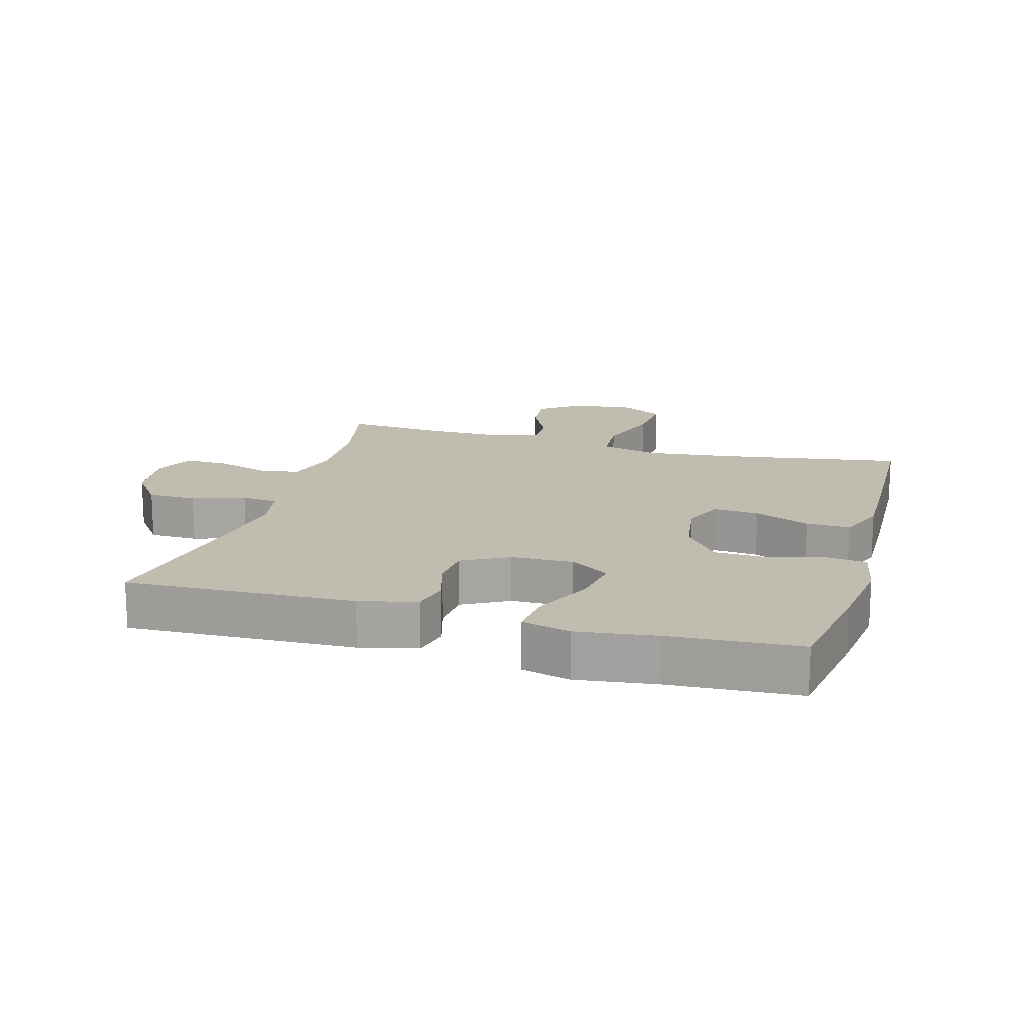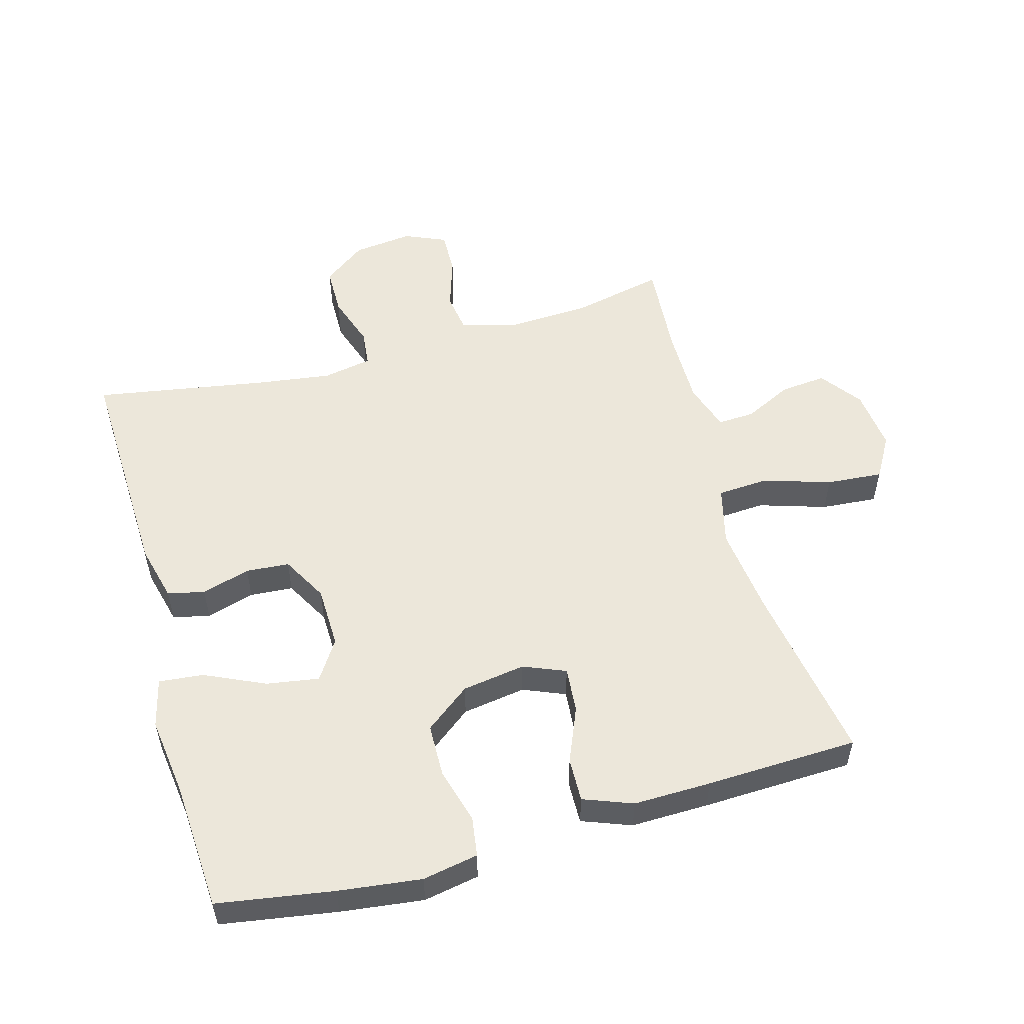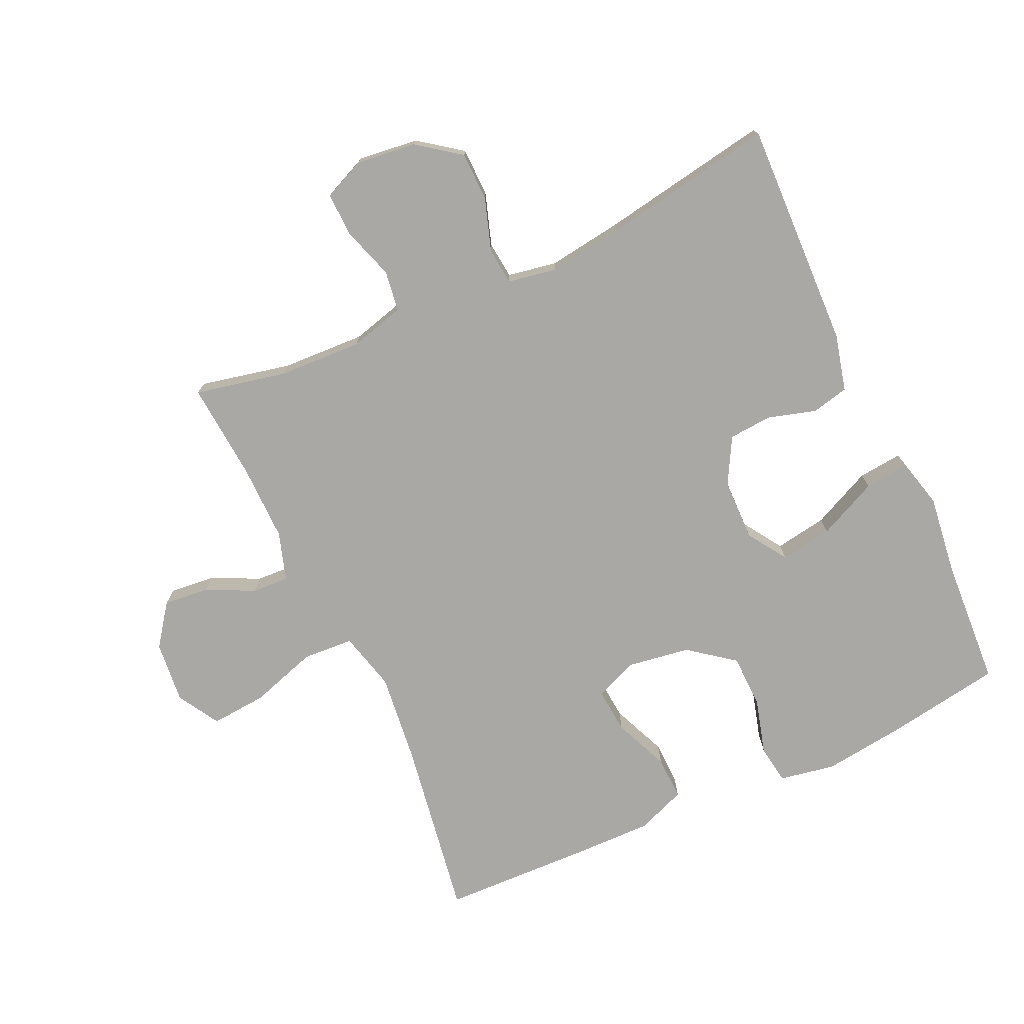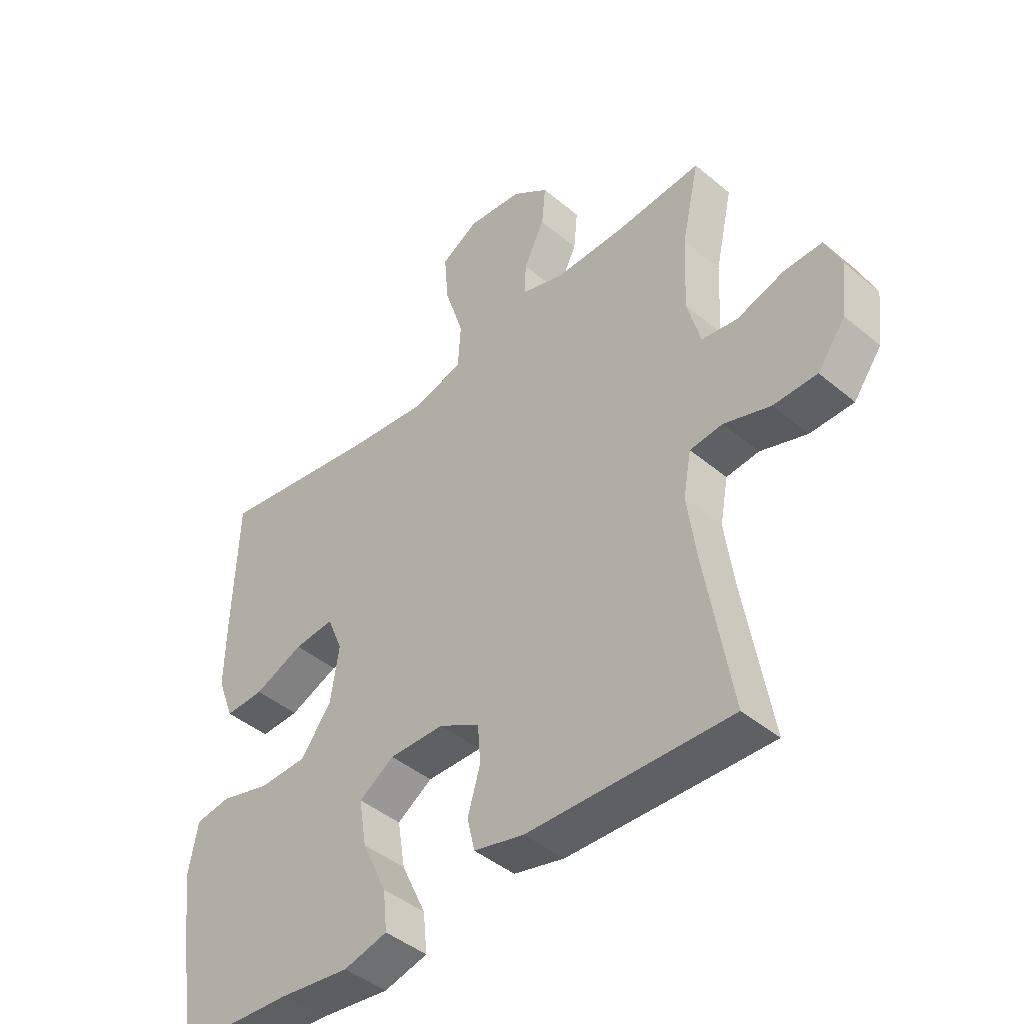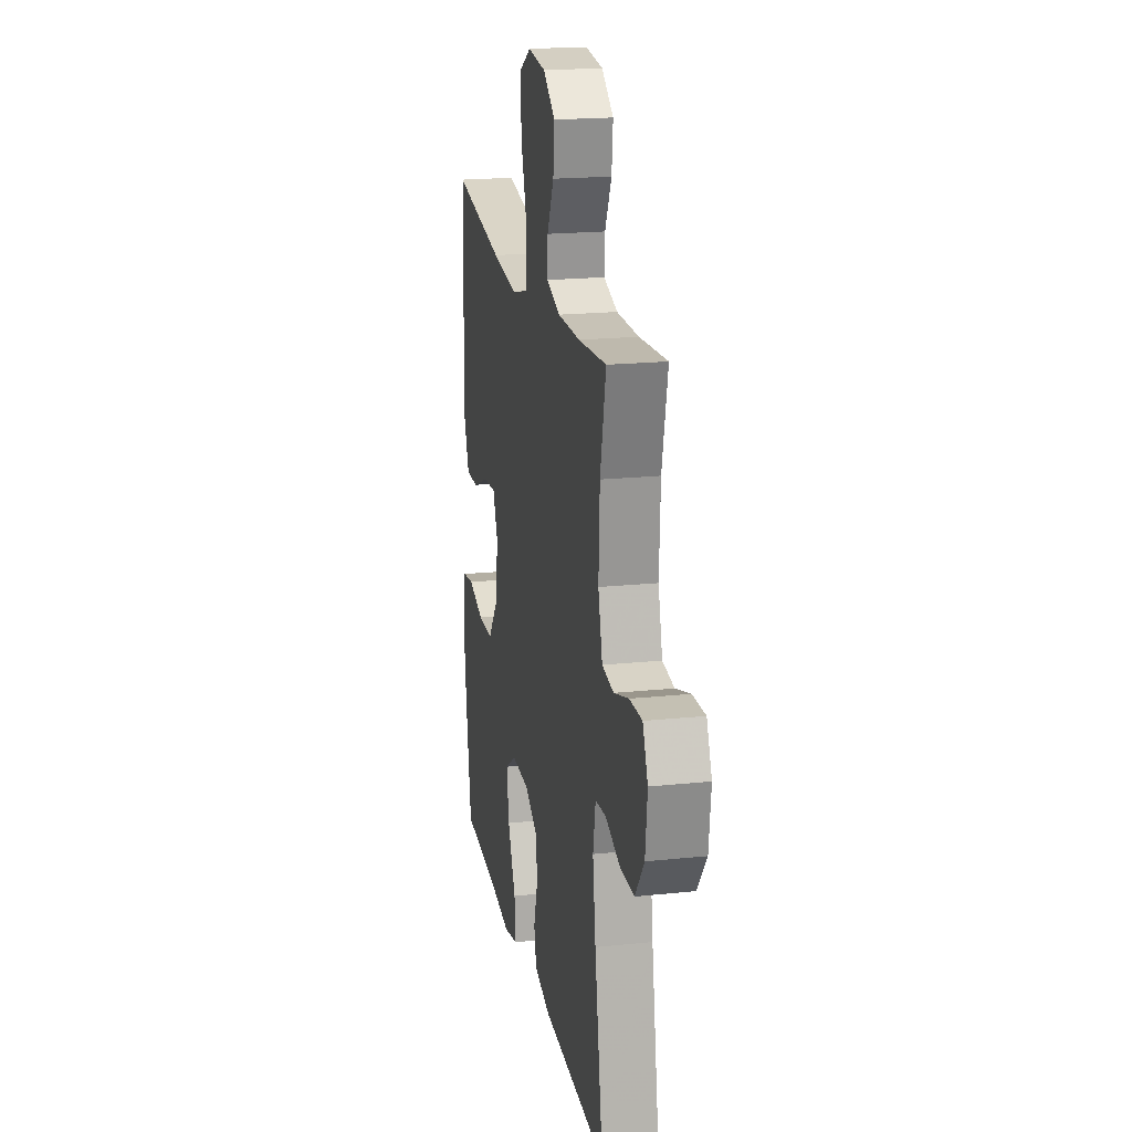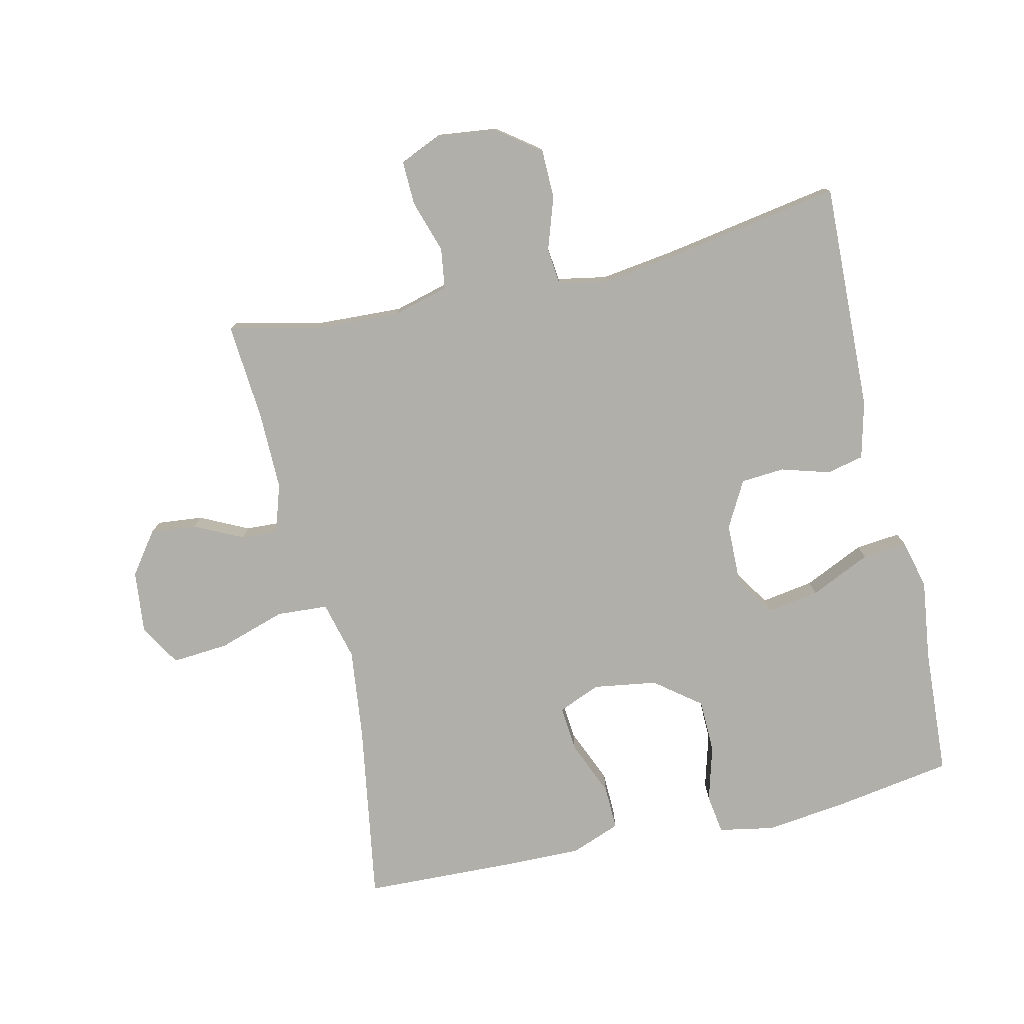
<metadata>
{"format":"obj","ext":"obj","renderer":"f3d","projection":"perspective","resolution":1024,"background":"white","views":[{"elev":16.3,"azim":-164.1,"up":"+Y"},{"elev":53.7,"azim":-105.7,"up":"+Y"},{"elev":-75.0,"azim":114.8,"up":"+Y"},{"elev":-43.9,"azim":45.6,"up":"+Z"},{"elev":19.7,"azim":79.0,"up":"+Z"},{"elev":-78.0,"azim":102.9,"up":"+Y"}]}
</metadata>
<code>
v 0.5 0.07 -0.5
v 0.147 0.07 -0.488
v 0.059 0.07 -0.466
v 0.046 0.07 -0.409
v 0.068 0.07 -0.334
v 0.063 0.07 -0.267
v -0.008 0.07 -0.228
v -0.104 0.07 -0.226
v -0.165 0.07 -0.266
v -0.152 0.07 -0.347
v -0.109 0.07 -0.44
v -0.102 0.07 -0.509
v -0.178 0.07 -0.528
v -0.301 0.07 -0.512
v -0.5 0.07 -0.5
v -0.529 0.07 -0.321
v -0.545 0.07 -0.193
v -0.529 0.07 -0.107
v -0.468 0.07 -0.098
v -0.382 0.07 -0.122
v -0.299 0.07 -0.12
v -0.245 0.07 -0.05
v -0.23 0.07 0.048
v -0.257 0.07 0.113
v -0.327 0.07 0.107
v -0.413 0.07 0.071
v -0.481 0.07 0.069
v -0.51 0.07 0.145
v -0.508 0.07 0.265
v -0.5 0.07 0.5
v -0.22 0.07 0.455
v -0.082 0.07 0.439
v 0.009 0.07 0.462
v 0.014 0.07 0.541
v -0.019 0.07 0.645
v -0.026 0.07 0.732
v 0.039 0.07 0.77
v 0.135 0.07 0.76
v 0.199 0.07 0.713
v 0.192 0.07 0.642
v 0.156 0.07 0.568
v 0.153 0.07 0.511
v 0.228 0.07 0.487
v 0.348 0.07 0.488
v 0.5 0.07 0.5
v 0.469 0.07 0.359
v 0.463 0.07 0.229
v 0.486 0.07 0.143
v 0.549 0.07 0.134
v 0.63 0.07 0.16
v 0.698 0.07 0.162
v 0.726 0.07 0.098
v 0.715 0.07 0.005
v 0.666 0.07 -0.061
v 0.59 0.07 -0.062
v 0.509 0.07 -0.035
v 0.452 0.07 -0.041
v 0.438 0.07 -0.117
v 0.454 0.07 -0.232
v 0.5 0 -0.5
v 0.147 0 -0.488
v 0.059 0 -0.466
v 0.046 0 -0.409
v 0.068 0 -0.334
v 0.063 0 -0.267
v -0.008 0 -0.228
v -0.104 0 -0.226
v -0.165 0 -0.266
v -0.152 0 -0.347
v -0.109 0 -0.44
v -0.102 0 -0.509
v -0.178 0 -0.528
v -0.301 0 -0.512
v -0.5 0 -0.5
v -0.529 0 -0.321
v -0.545 0 -0.193
v -0.529 0 -0.107
v -0.468 0 -0.098
v -0.382 0 -0.122
v -0.299 0 -0.12
v -0.245 0 -0.05
v -0.23 0 0.048
v -0.257 0 0.113
v -0.327 0 0.107
v -0.413 0 0.071
v -0.481 0 0.069
v -0.51 0 0.145
v -0.508 0 0.265
v -0.5 0 0.5
v -0.22 0 0.455
v -0.082 0 0.439
v 0.009 0 0.462
v 0.014 0 0.541
v -0.019 0 0.645
v -0.026 0 0.732
v 0.039 0 0.77
v 0.135 0 0.76
v 0.199 0 0.713
v 0.192 0 0.642
v 0.156 0 0.568
v 0.153 0 0.511
v 0.228 0 0.487
v 0.348 0 0.488
v 0.5 0 0.5
v 0.469 0 0.359
v 0.463 0 0.229
v 0.486 0 0.143
v 0.549 0 0.134
v 0.63 0 0.16
v 0.698 0 0.162
v 0.726 0 0.098
v 0.715 0 0.005
v 0.666 0 -0.061
v 0.59 0 -0.062
v 0.509 0 -0.035
v 0.452 0 -0.041
v 0.438 0 -0.117
v 0.454 0 -0.232
f 53 54 55 56
f 53 56 57
f 52 53 57
f 49 50 51 52
f 48 49 52 57
f 47 48 57
f 44 45 46
f 43 44 46 47
f 42 43 47 57
f 38 39 40 41
f 38 41 42
f 37 38 42
f 34 35 36 37
f 33 34 37 42
f 28 29 30 31
f 28 31 32
f 25 26 27 28
f 24 25 28 32
f 23 24 32 33
f 17 18 19 20
f 17 20 21
f 14 15 16 17
f 14 17 21
f 13 14 21 22
f 10 11 12 13
f 9 10 13 22
f 2 3 4 5
f 59 1 2 5
f 58 59 5 6
f 8 9 22 23
f 7 8 23 33
f 33 42 57 58
f 6 7 33 58
f 115 114 113 112
f 116 115 112
f 116 112 111
f 111 110 109 108
f 116 111 108 107
f 116 107 106
f 105 104 103
f 106 105 103 102
f 116 106 102 101
f 100 99 98 97
f 101 100 97
f 101 97 96
f 96 95 94 93
f 101 96 93 92
f 90 89 88 87
f 91 90 87
f 87 86 85 84
f 91 87 84 83
f 92 91 83 82
f 79 78 77 76
f 80 79 76
f 76 75 74 73
f 80 76 73
f 81 80 73 72
f 72 71 70 69
f 81 72 69 68
f 64 63 62 61
f 64 61 60 118
f 65 64 118 117
f 82 81 68 67
f 92 82 67 66
f 117 116 101 92
f 117 92 66 65
f 1 60 61 2
f 2 61 62 3
f 3 62 63 4
f 4 63 64 5
f 5 64 65 6
f 6 65 66 7
f 7 66 67 8
f 8 67 68 9
f 9 68 69 10
f 10 69 70 11
f 11 70 71 12
f 12 71 72 13
f 13 72 73 14
f 14 73 74 15
f 15 74 75 16
f 16 75 76 17
f 17 76 77 18
f 18 77 78 19
f 19 78 79 20
f 20 79 80 21
f 21 80 81 22
f 22 81 82 23
f 23 82 83 24
f 24 83 84 25
f 25 84 85 26
f 26 85 86 27
f 27 86 87 28
f 28 87 88 29
f 29 88 89 30
f 30 89 90 31
f 31 90 91 32
f 32 91 92 33
f 33 92 93 34
f 34 93 94 35
f 35 94 95 36
f 36 95 96 37
f 37 96 97 38
f 38 97 98 39
f 39 98 99 40
f 40 99 100 41
f 41 100 101 42
f 42 101 102 43
f 43 102 103 44
f 44 103 104 45
f 45 104 105 46
f 46 105 106 47
f 47 106 107 48
f 48 107 108 49
f 49 108 109 50
f 50 109 110 51
f 51 110 111 52
f 52 111 112 53
f 53 112 113 54
f 54 113 114 55
f 55 114 115 56
f 56 115 116 57
f 57 116 117 58
f 58 117 118 59
f 59 118 60 1

</code>
